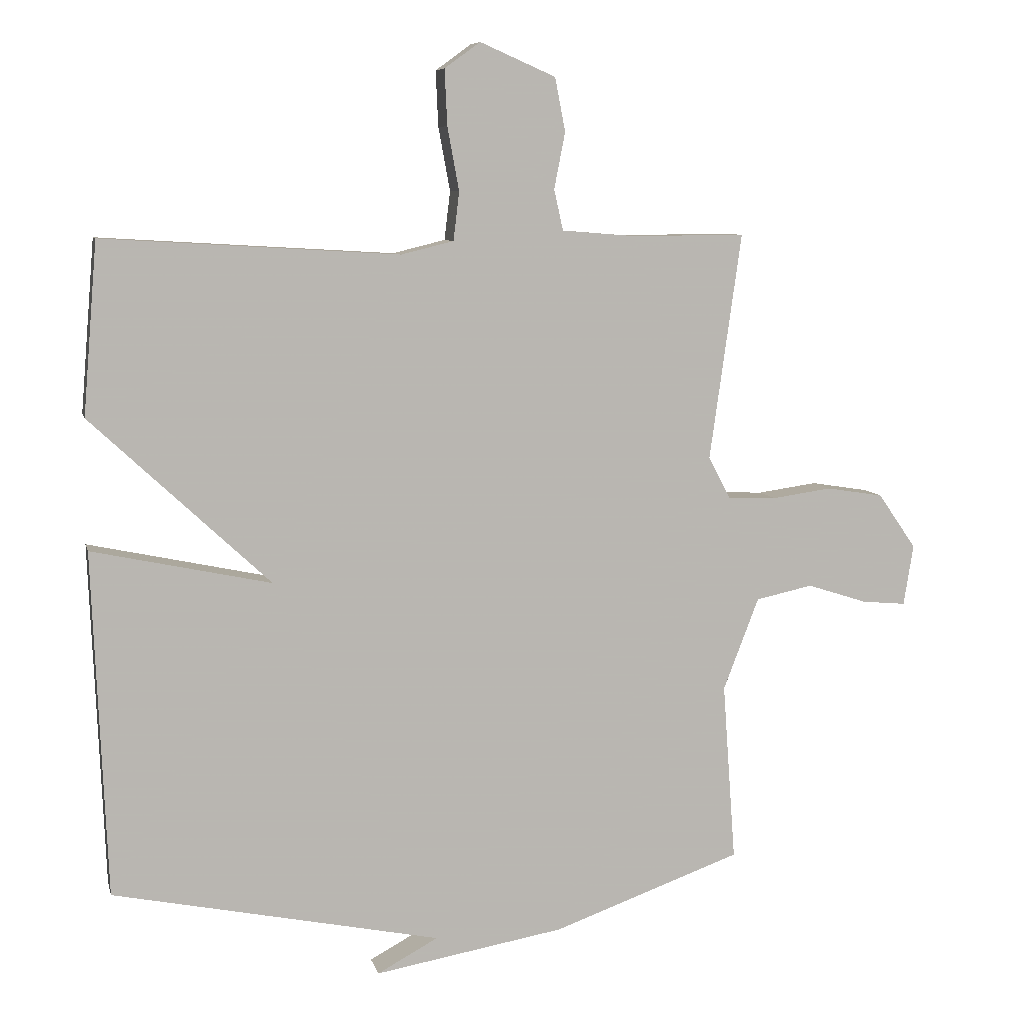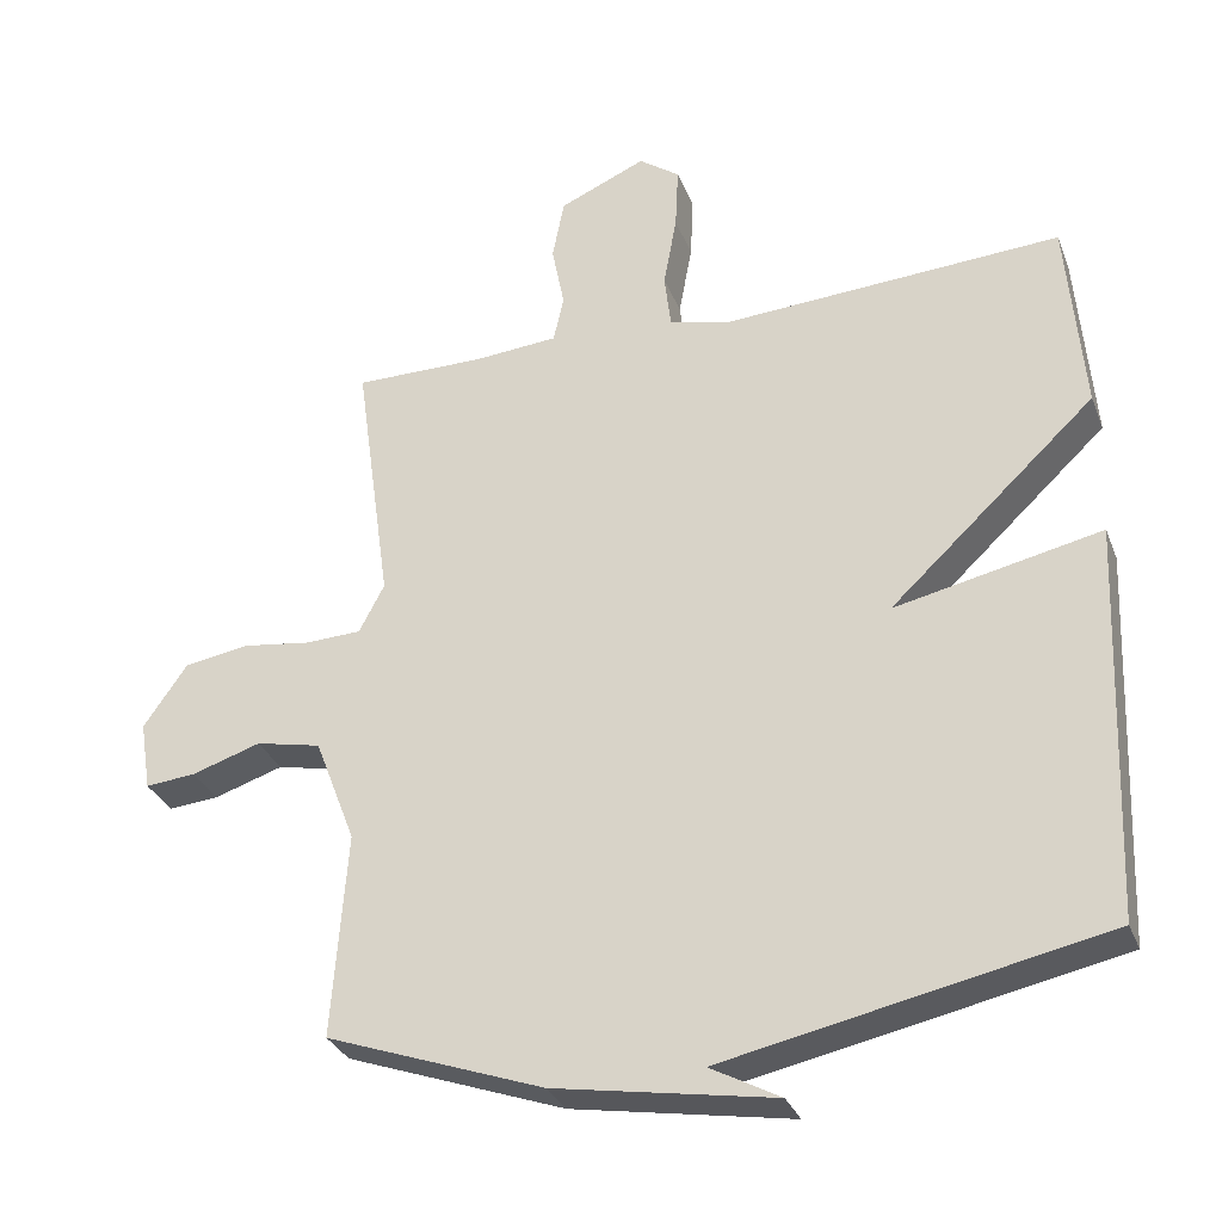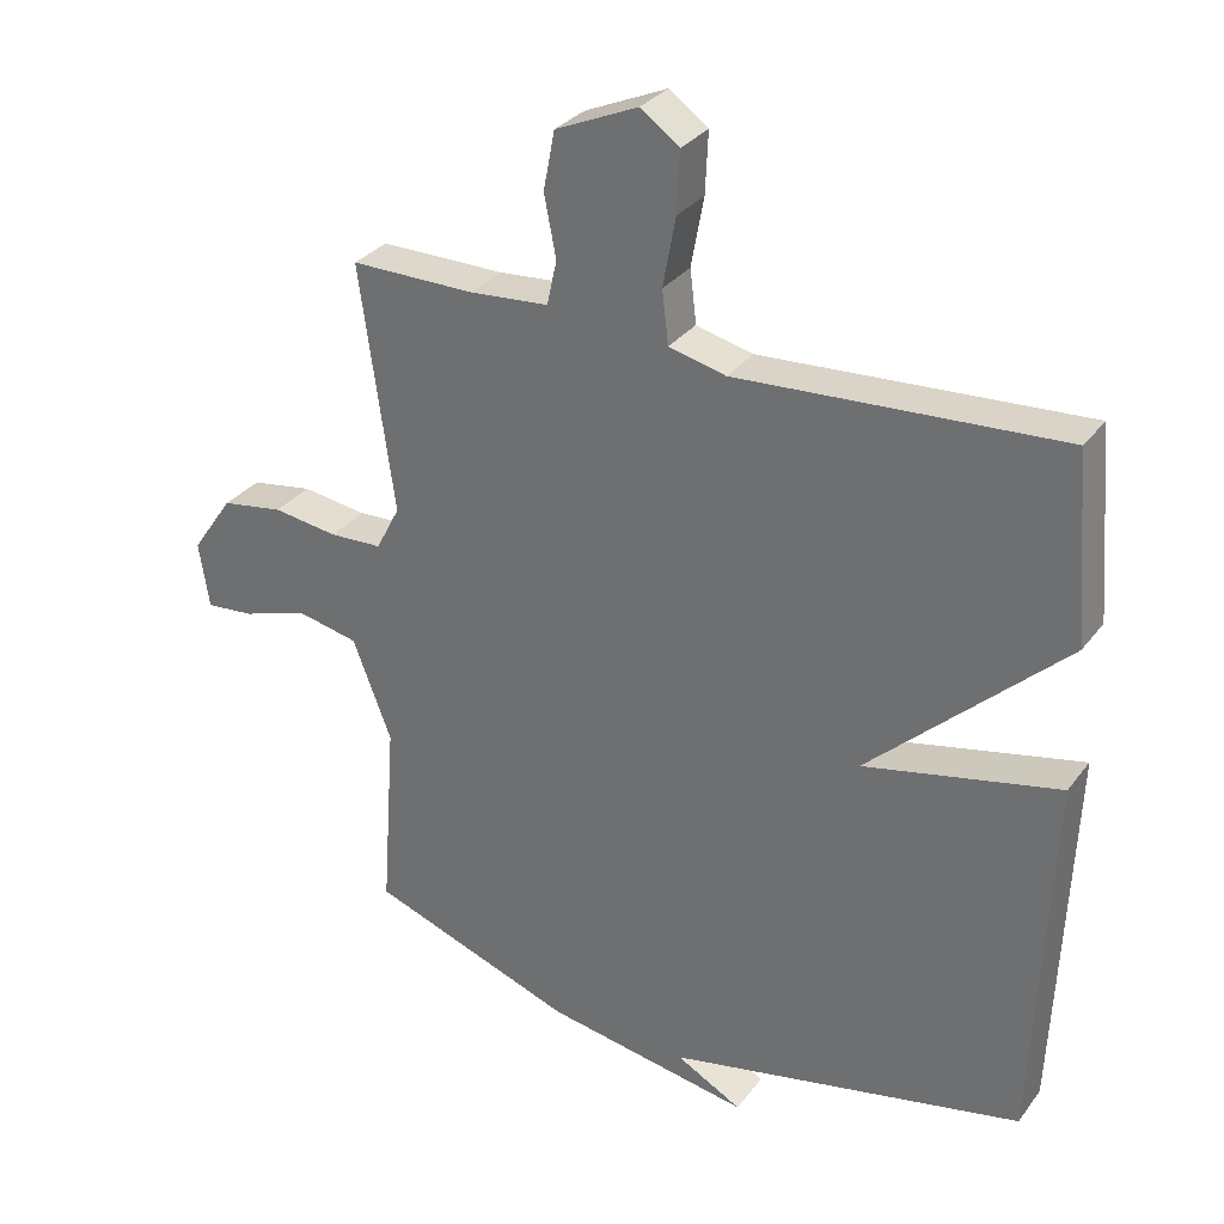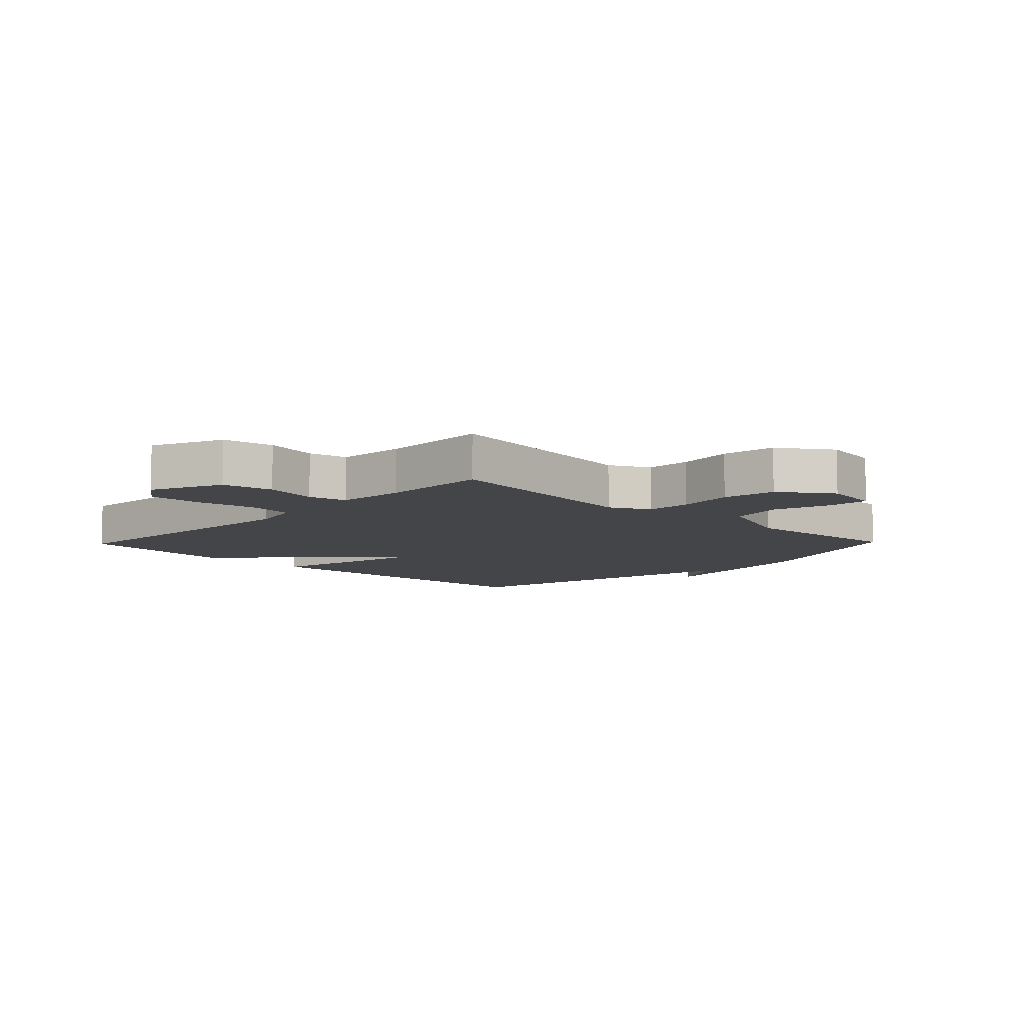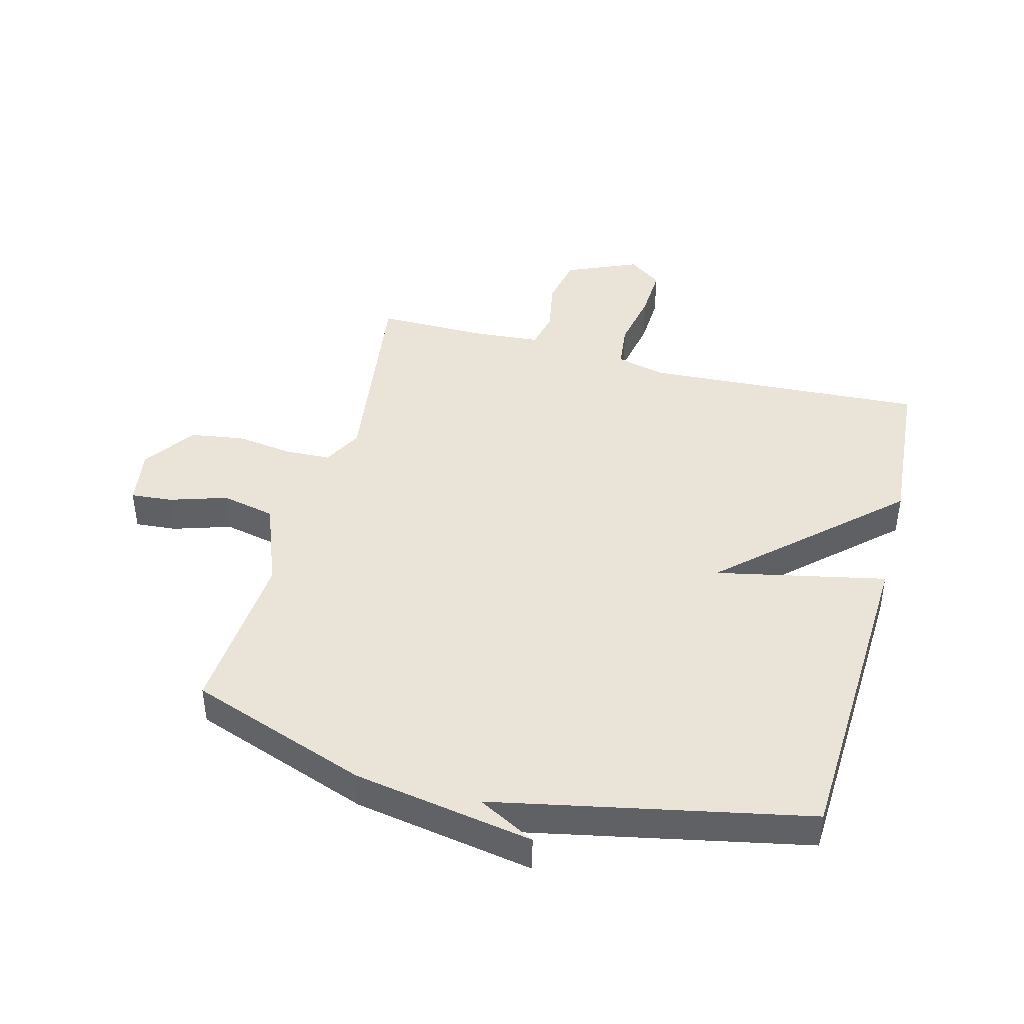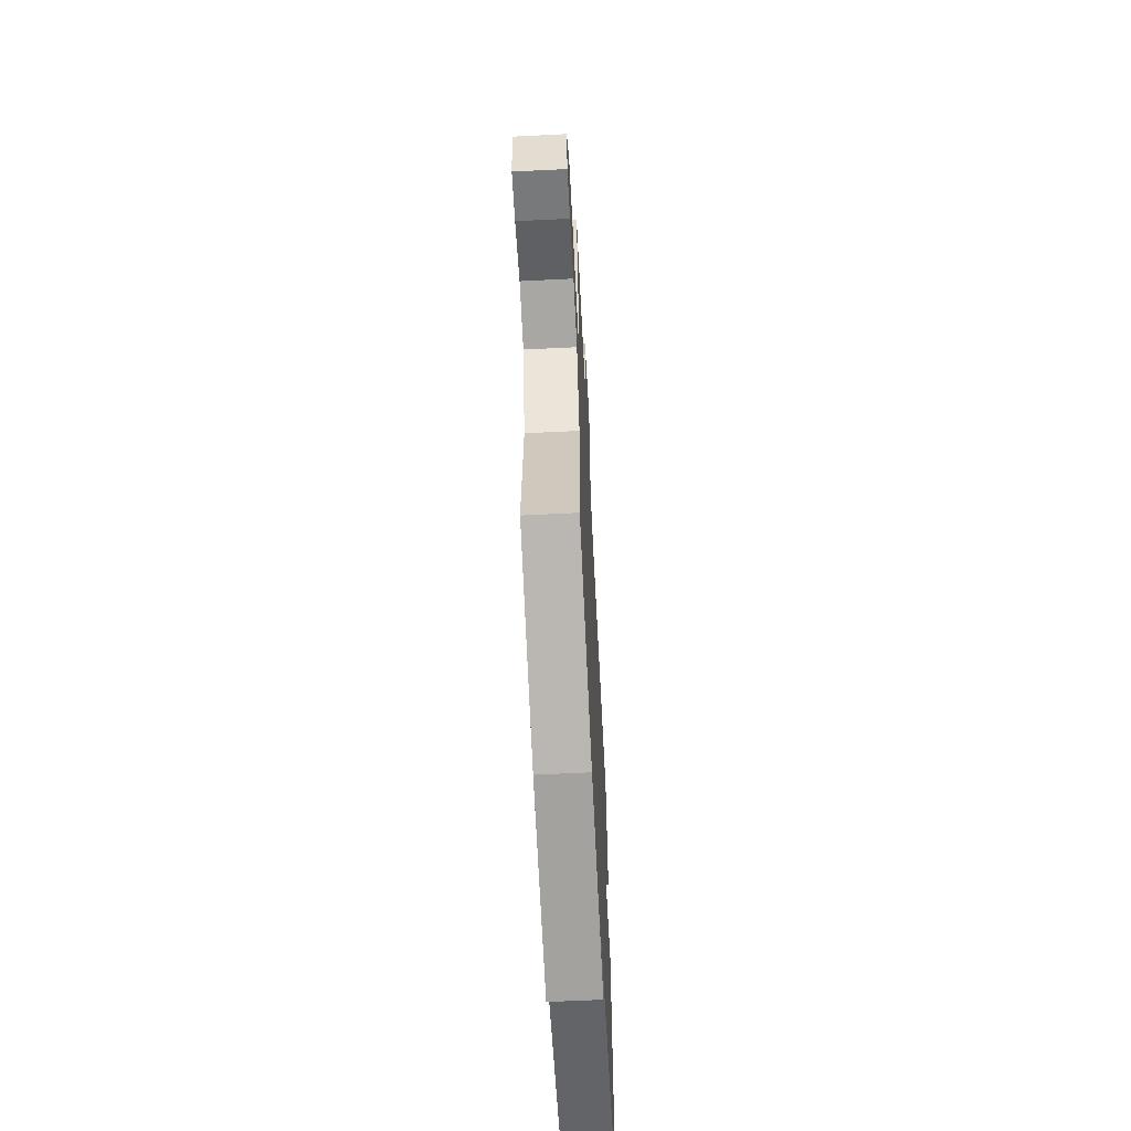
<metadata>
{"format":"obj","ext":"obj","renderer":"f3d","projection":"perspective","resolution":1024,"background":"white","views":[{"elev":7.9,"azim":-12.9,"up":"+Z"},{"elev":-31.4,"azim":-160.9,"up":"+Z"},{"elev":31.0,"azim":-149.7,"up":"+Z"},{"elev":-8.6,"azim":46.0,"up":"+Y"},{"elev":43.0,"azim":-165.1,"up":"+Y"},{"elev":-62.7,"azim":92.9,"up":"+Z"}]}
</metadata>
<code>
v 0.5 0.07 0.5
v 0.451 0.07 0.15
v 0.485 0.07 0.085
v 0.56 0.07 0.082
v 0.652 0.07 0.095
v 0.74 0.07 0.081
v 0.799 0.07 -0.004
v 0.784 0.07 -0.098
v 0.716 0.07 -0.092
v 0.623 0.07 -0.062
v 0.535 0.07 -0.081
v 0.48 0.07 -0.224
v 0.5 0.07 -0.5
v 0.208 0.07 -0.605
v -0.086 0.07 -0.656
v 0.008 0.07 -0.605
v -0.5 0.07 -0.5
v -0.522 0.07 0.034
v -0.245 0.07 -0.025
v -0.522 0.07 0.234
v -0.5 0.07 0.5
v -0.042 0.07 0.473
v 0.039 0.07 0.493
v 0.048 0.07 0.568
v 0.03 0.07 0.666
v 0.026 0.07 0.752
v 0.081 0.07 0.792
v 0.198 0.07 0.741
v 0.214 0.07 0.658
v 0.197 0.07 0.571
v 0.211 0.07 0.508
v 0.323 0.07 0.499
v 0.5 0 0.5
v 0.451 0 0.15
v 0.485 0 0.085
v 0.56 0 0.082
v 0.652 0 0.095
v 0.74 0 0.081
v 0.799 0 -0.004
v 0.784 0 -0.098
v 0.716 0 -0.092
v 0.623 0 -0.062
v 0.535 0 -0.081
v 0.48 0 -0.224
v 0.5 0 -0.5
v 0.208 0 -0.605
v -0.086 0 -0.656
v 0.008 0 -0.605
v -0.5 0 -0.5
v -0.522 0 0.034
v -0.245 0 -0.025
v -0.522 0 0.234
v -0.5 0 0.5
v -0.042 0 0.473
v 0.039 0 0.493
v 0.048 0 0.568
v 0.03 0 0.666
v 0.026 0 0.752
v 0.081 0 0.792
v 0.198 0 0.741
v 0.214 0 0.658
v 0.197 0 0.571
v 0.211 0 0.508
v 0.323 0 0.499
f 28 29 30
f 27 28 30
f 26 27 30
f 25 26 30
f 24 25 30
f 23 24 30 31
f 22 23 31 32
f 19 20 21 22
f 16 17 18 19
f 32 1 2
f 22 32 2
f 19 22 2
f 16 19 2
f 12 13 14
f 11 12 14
f 8 9 10
f 7 8 10
f 6 7 10
f 5 6 10
f 4 5 10
f 3 4 10 11
f 3 11 14
f 2 3 14
f 16 2 14
f 14 15 16
f 62 61 60
f 62 60 59
f 62 59 58
f 62 58 57
f 62 57 56
f 63 62 56 55
f 64 63 55 54
f 54 53 52 51
f 51 50 49 48
f 34 33 64
f 34 64 54
f 34 54 51
f 34 51 48
f 46 45 44
f 46 44 43
f 42 41 40
f 42 40 39
f 42 39 38
f 42 38 37
f 42 37 36
f 43 42 36 35
f 46 43 35
f 46 35 34
f 46 34 48
f 48 47 46
f 1 33 34 2
f 2 34 35 3
f 3 35 36 4
f 4 36 37 5
f 5 37 38 6
f 6 38 39 7
f 7 39 40 8
f 8 40 41 9
f 9 41 42 10
f 10 42 43 11
f 11 43 44 12
f 12 44 45 13
f 13 45 46 14
f 14 46 47 15
f 15 47 48 16
f 16 48 49 17
f 17 49 50 18
f 18 50 51 19
f 19 51 52 20
f 20 52 53 21
f 21 53 54 22
f 22 54 55 23
f 23 55 56 24
f 24 56 57 25
f 25 57 58 26
f 26 58 59 27
f 27 59 60 28
f 28 60 61 29
f 29 61 62 30
f 30 62 63 31
f 31 63 64 32
f 32 64 33 1

</code>
